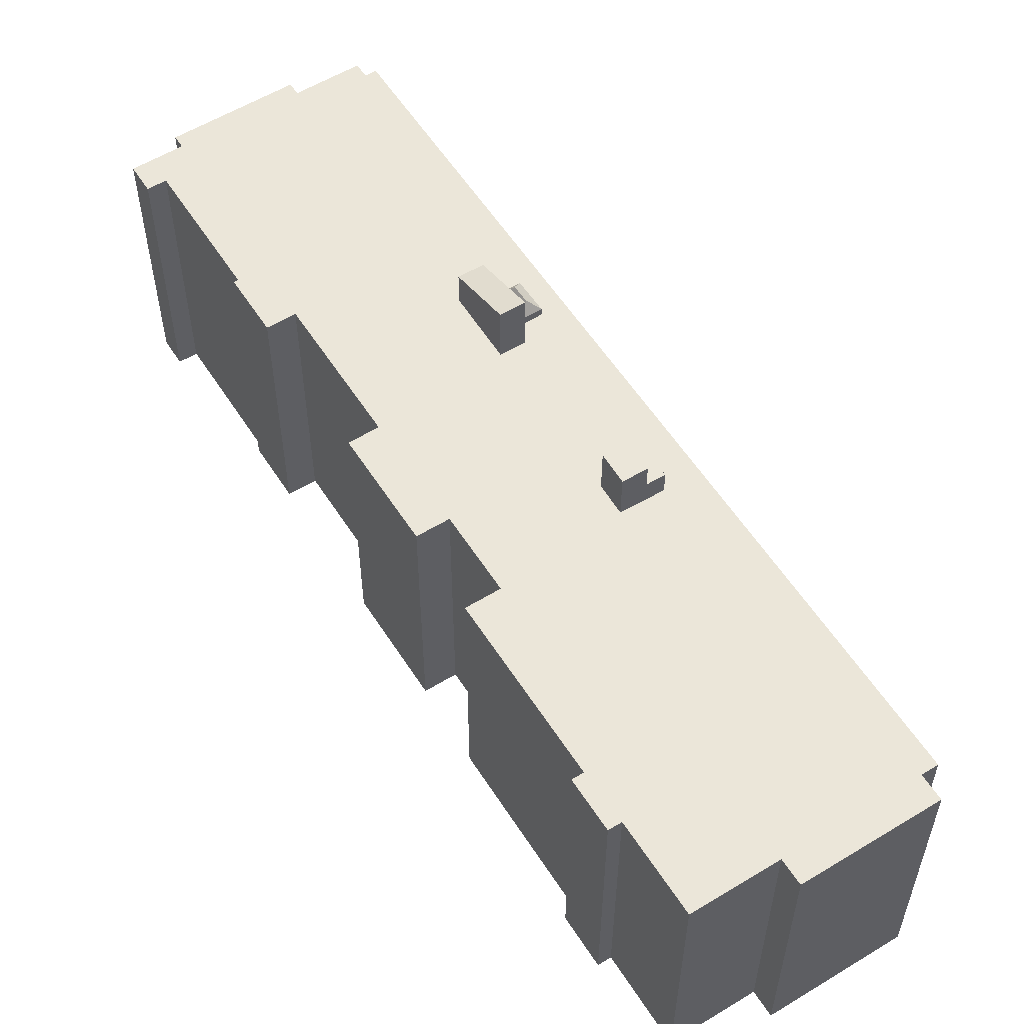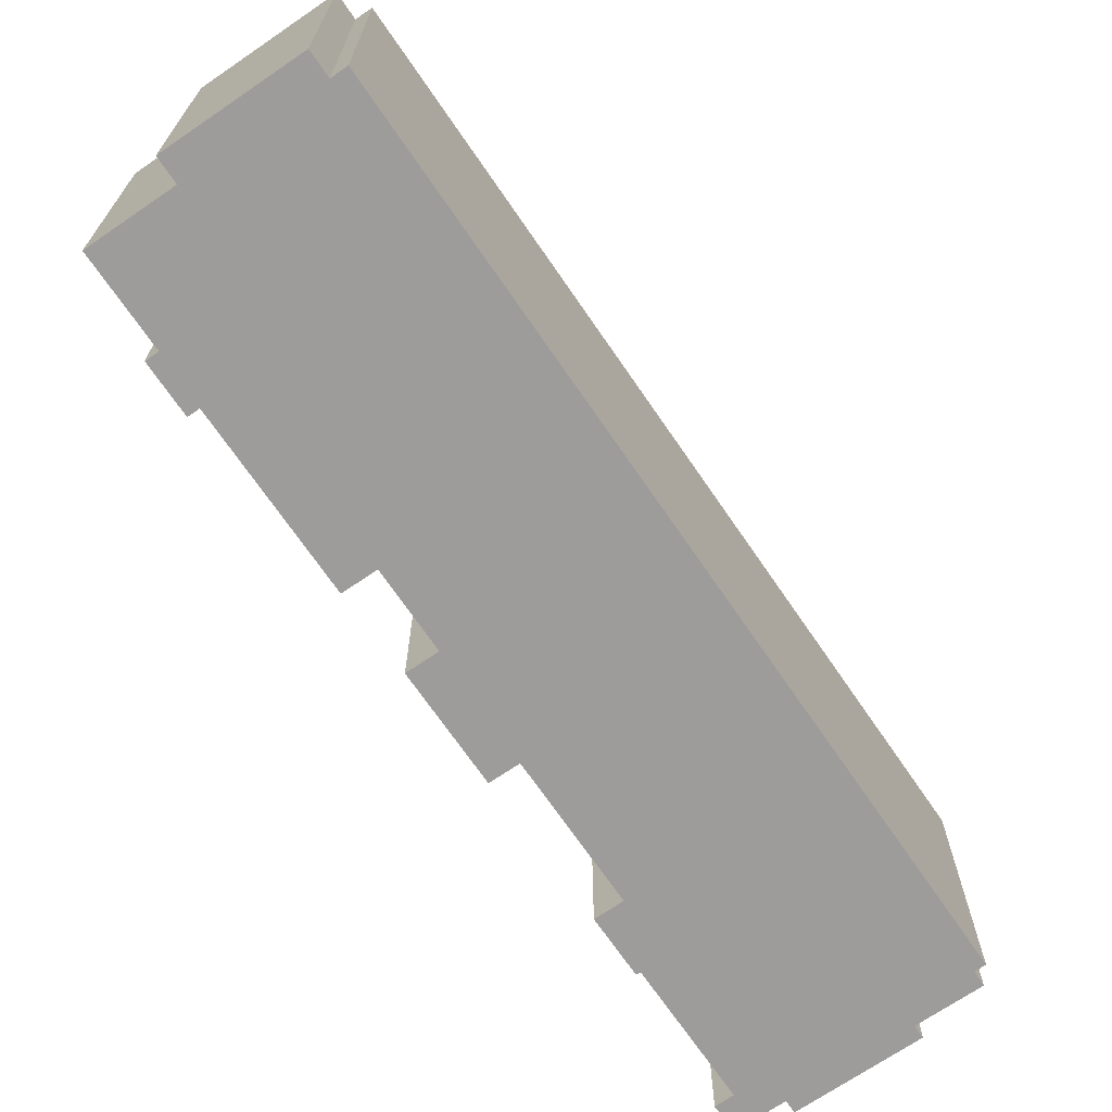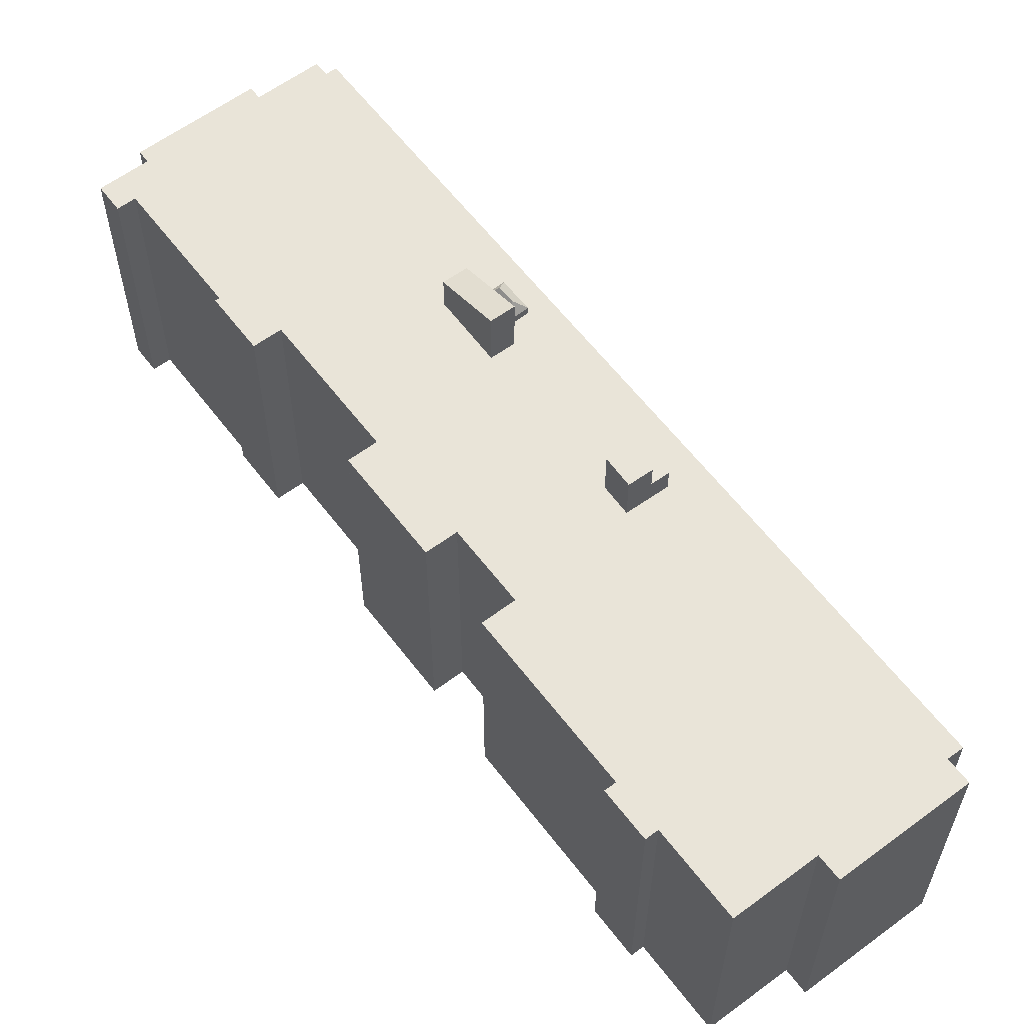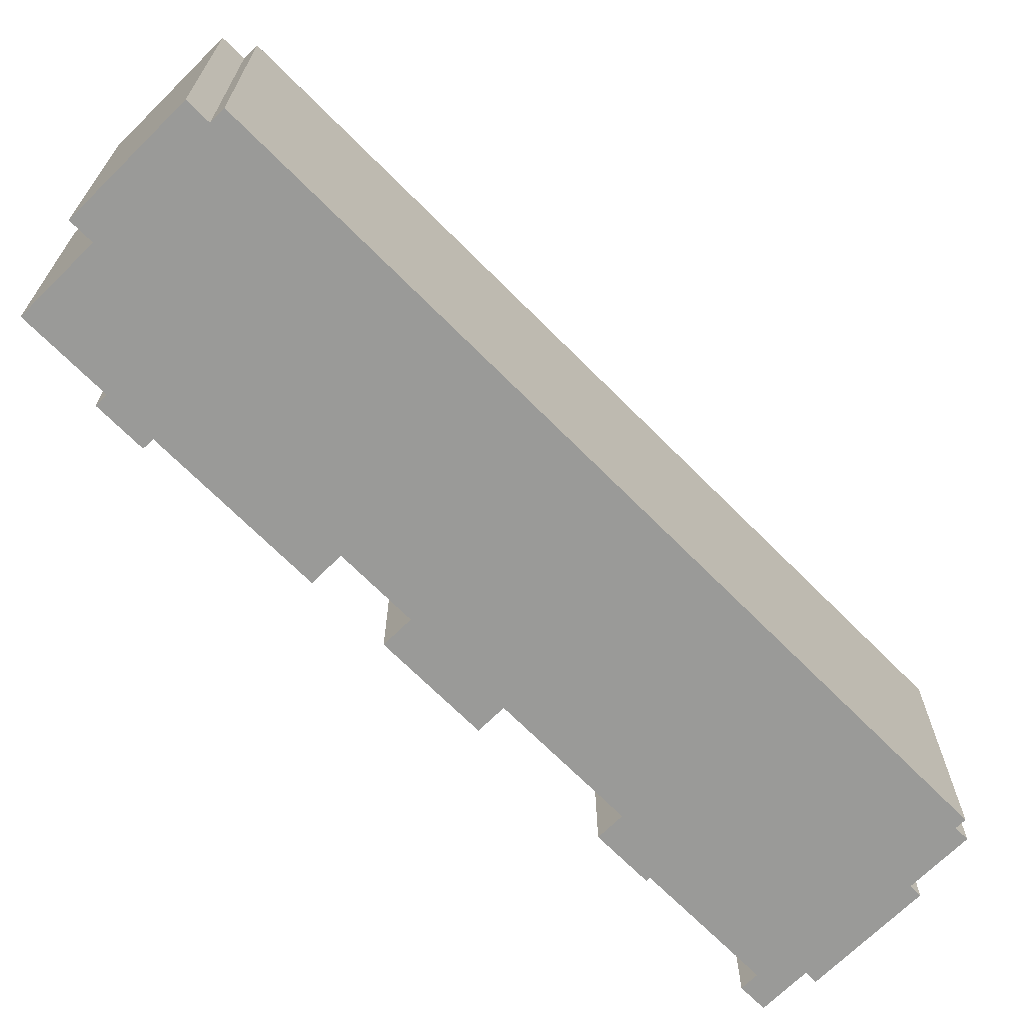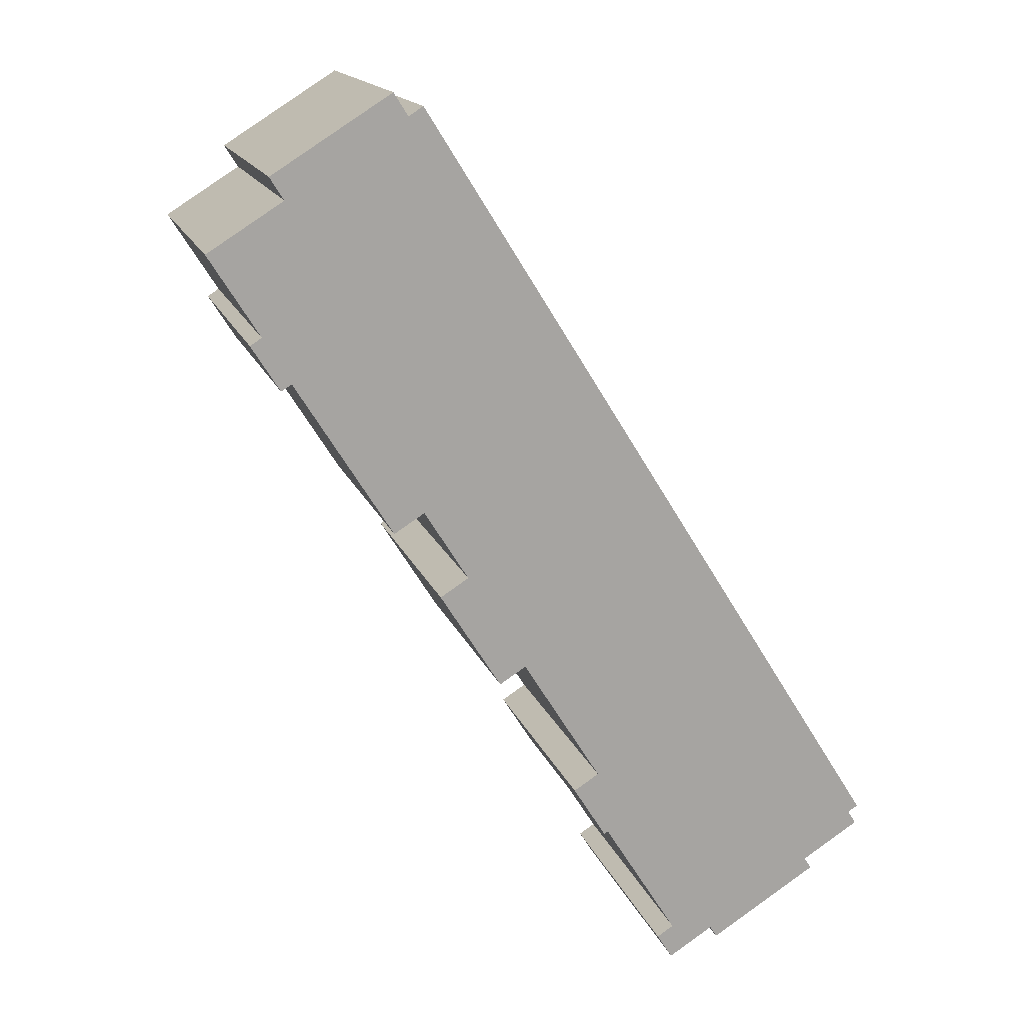
<metadata>
{"format":"obj","ext":"obj","renderer":"f3d","projection":"perspective","resolution":1024,"background":"white","views":[{"elev":57.1,"azim":-64.3,"up":"+Y"},{"elev":-70.0,"azim":2.4,"up":"+Y"},{"elev":60.4,"azim":-69.1,"up":"+Y"},{"elev":-69.2,"azim":12.8,"up":"+Y"},{"elev":15.9,"azim":-15.9,"up":"+Z"}]}
</metadata>
<code>
v 13.32 6.516 -17.77
v 15.65 6.516 -15.44
v 16.04 6.516 -16.07
v 2.026 6.516 -11.77
v 16.11 6.516 -15.15
v 15.65 6.516 -15.44
v 0.8329 6.516 -12.52
v 2.579 6.516 -14.91
v 2.399 6.516 -15.03
v 2.026 6.516 -11.77
v 15.65 6.516 -15.44
v 13.32 6.516 -17.77
v -4.54 6.516 -1.035
v -1.724 6.516 -5.761
v -2.977 6.516 -6.542
v -5.889 6.516 -1.877
v -12.7 6.516 8.826
v -4.357 6.516 17.65
v -6.637 6.516 2.324
v 0.8329 6.516 -12.52
v 2.026 6.516 -11.77
v 2.579 6.516 -14.91
v -13.99 6.516 11.02
v -4.357 6.516 17.65
v -12.7 6.516 8.826
v -12.7 6.516 8.826
v -6.637 6.516 2.324
v -8.08 6.516 1.423
v -7.149 6.516 20.6
v -6.462 6.516 21.03
v -4.357 6.516 17.65
v -12.79 6.516 17.09
v -7.149 6.516 20.6
v -4.357 6.516 17.65
v -13.99 6.516 11.02
v -12.7 6.516 8.826
v -13.19 6.516 8.518
v -14.54 6.516 10.68
v -13.99 6.516 11.02
v -12.79 6.516 17.09
v -4.357 6.516 17.65
v 2.579 6.516 -14.91
v 8.201 6.516 -20.96
v 6.127 6.516 -20.6
v 6.089 6.516 -22.28
v 6.127 6.516 -20.6
v 8.201 6.516 -20.96
v -16.38 6.516 14.85
v -12.79 6.516 17.09
v -13.99 6.516 11.02
v -13.45 6.516 18.15
v -7.814 6.516 21.66
v -7.149 6.516 20.6
v -12.79 6.516 17.09
v -4.54 6.516 -1.035
v -4.357 6.516 17.65
v -1.724 6.516 -5.761
v 2.579 6.516 -14.91
v 13.32 6.516 -17.77
v 8.201 6.516 -20.96
v -6.637 6.516 2.324
v -4.357 6.516 17.65
v -4.54 6.516 -1.035
v 5.346 6.516 -21.08
v 6.127 6.516 -20.6
v 6.089 6.516 -22.28
v -4.357 6.516 17.65
v 0.5759 6.516 6.335
v -0.1901 6.516 5.832
v -4.357 6.516 17.65
v 1.399 6.516 5.083
v 0.5759 6.516 6.335
v 0.6339 6.516 4.58
v 1.399 6.516 5.083
v 6.627 6.516 -2.138
v -4.357 6.516 17.65
v 6.627 6.516 -2.138
v 1.399 6.516 5.083
v -4.357 6.516 17.65
v 16.11 6.516 -15.15
v 6.627 6.516 -2.138
v -1.724 6.516 -5.761
v -1.207 6.516 5.162
v -0.3831 6.516 3.91
v -0.3831 6.516 3.91
v 0.6339 6.516 4.58
v 4.946 6.516 -2.13
v -4.357 6.516 17.65
v -0.1901 6.516 5.832
v -1.207 6.516 5.162
v 0.6339 6.516 4.58
v 6.627 6.516 -2.138
v 5.814 6.516 -2.627
v -4.357 6.516 17.65
v -1.207 6.516 5.162
v -1.724 6.516 -5.761
v 6.695 6.516 -4.094
v 16.11 6.516 -15.15
v 6.801 6.516 -5.028
v 6.695 6.516 -4.094
v 7.508 6.516 -3.606
v 16.11 6.516 -15.15
v 6.627 6.516 -2.138
v 16.11 6.516 -15.15
v 7.508 6.516 -3.606
v 4.946 6.516 -2.13
v 5.814 6.516 -2.627
v 6.695 6.516 -4.094
v -1.724 6.516 -5.761
v -0.3831 6.516 3.91
v 3.907 6.516 -2.795
v -1.724 6.516 -5.761
v 3.907 6.516 -2.795
v 5.761 6.516 -5.693
v 5.761 6.516 -5.693
v 6.801 6.516 -5.028
v 16.11 6.516 -15.15
v -1.724 6.516 -5.761
v 5.761 6.516 -5.693
v 16.11 6.516 -15.15
v 4.946 6.516 -2.13
v 6.695 6.516 -4.094
v 6.801 6.516 -5.028
v -0.3831 6.516 3.91
v 4.946 6.516 -2.13
v 3.907 6.516 -2.795
v 0.6339 6.516 4.58
v 5.814 6.516 -2.627
v 4.946 6.516 -2.13
v -1.724 6.516 -5.761
v 16.11 6.516 -15.15
v 2.026 6.516 -11.77
v 8.201 6.516 -20.96
v 13.32 6.516 -17.77
v 13.65 6.516 -18.3
v 8.534 6.516 -21.49
v 2.026 6.516 -11.77
v 13.32 6.516 -17.77
v 2.579 6.516 -14.91
v 3.907 9.323 -2.795
v 4.946 9.323 -2.13
v 5.761 8.176 -5.693
v 4.946 9.323 -2.13
v 6.801 8.176 -5.028
v 5.761 8.176 -5.693
v 5.814 6.901 -2.627
v 6.627 6.9 -2.138
v 6.36 7.468 -2.768
v 6.627 6.9 -2.138
v 7.508 6.899 -3.606
v 6.804 7.468 -3.512
v 6.36 7.468 -2.768
v 6.627 6.9 -2.138
v 6.804 7.468 -3.512
v 6.695 6.899 -4.094
v 6.804 7.468 -3.512
v 7.508 6.899 -3.606
v 5.814 6.901 -2.627
v 6.804 7.468 -3.512
v 6.695 6.899 -4.094
v 5.814 6.901 -2.627
v 6.36 7.468 -2.768
v 6.804 7.468 -3.512
v -1.207 8.808 5.162
v -0.1901 8.808 5.832
v 0.6339 8.808 4.58
v -0.3831 8.808 3.91
v 0.5759 7.652 6.335
v 1.399 7.652 5.083
v 0.6339 7.651 4.58
v -0.1901 7.652 5.832
v 0.5759 7.652 6.335
v 0.6339 7.651 4.58
v -5.889 -6.553 -1.877
v -4.54 -6.553 -1.035
v -4.54 6.516 -1.035
v -5.889 6.516 -1.877
v -6.637 6.516 2.324
v -4.54 6.516 -1.035
v -4.54 -6.553 -1.035
v -6.637 -6.553 2.324
v -8.08 6.516 1.423
v -7.359 -6.553 1.873
v -8.08 -6.553 1.423
v -7.359 -6.553 1.873
v -6.637 6.516 2.324
v -6.637 -6.553 2.324
v -8.08 6.516 1.423
v -6.637 6.516 2.324
v -7.359 -6.553 1.873
v -12.7 6.516 8.826
v -8.08 6.516 1.423
v -8.08 -6.553 1.423
v -12.7 -6.553 8.826
v -13.19 6.516 8.518
v -12.7 6.516 8.826
v -12.7 -6.553 8.826
v -13.19 -6.553 8.518
v -14.54 6.516 10.68
v -13.19 6.516 8.518
v -13.19 -6.553 8.518
v -14.54 -6.553 10.68
v -14.54 -6.553 10.68
v -13.99 -6.553 11.02
v -13.99 6.516 11.02
v -14.54 6.516 10.68
v -16.38 6.516 14.85
v -13.99 6.516 11.02
v -13.99 -6.553 11.02
v -16.38 -6.553 14.85
v -16.38 -6.553 14.85
v -12.79 -6.553 17.09
v -12.79 6.516 17.09
v -16.38 6.516 14.85
v -13.45 6.516 18.15
v -12.79 6.516 17.09
v -12.79 -6.553 17.09
v -13.45 -6.553 18.15
v -10.63 -6.553 19.91
v -7.814 -6.553 21.66
v -7.814 6.516 21.66
v -13.45 6.516 18.15
v -13.45 -6.553 18.15
v -10.63 -6.553 19.91
v -13.45 6.516 18.15
v -10.63 -6.553 19.91
v -7.814 6.516 21.66
v -7.814 -6.553 21.66
v -7.149 -6.553 20.6
v -7.149 6.516 20.6
v -7.814 6.516 21.66
v -7.149 -6.553 20.6
v -6.462 -6.553 21.03
v -6.462 6.516 21.03
v -7.149 6.516 20.6
v -6.462 -6.553 21.03
v -4.357 -6.553 17.65
v -4.357 6.516 17.65
v -6.462 6.516 21.03
v -4.357 -6.553 17.65
v 16.11 -6.553 -15.15
v 16.11 6.516 -15.15
v -4.357 6.516 17.65
v 15.65 6.516 -15.44
v 16.11 6.516 -15.15
v 16.11 -6.553 -15.15
v 15.65 -6.553 -15.44
v 15.65 -6.553 -15.44
v 16.04 -6.553 -16.07
v 16.04 6.516 -16.07
v 15.65 6.516 -15.44
v 13.32 6.516 -17.77
v 16.04 6.516 -16.07
v 16.04 -6.553 -16.07
v 13.32 -6.553 -17.77
v 13.32 -6.553 -17.77
v 13.65 -6.553 -18.3
v 13.65 6.516 -18.3
v 13.32 6.516 -17.77
v 8.534 6.516 -21.49
v 11.09 -6.553 -19.89
v 8.534 -6.553 -21.49
v 11.09 -6.553 -19.89
v 13.65 6.516 -18.3
v 13.65 -6.553 -18.3
v 8.534 6.516 -21.49
v 13.65 6.516 -18.3
v 11.09 -6.553 -19.89
v 8.201 6.516 -20.96
v 8.534 6.516 -21.49
v 8.534 -6.553 -21.49
v 8.201 -6.553 -20.96
v 6.089 6.516 -22.28
v 8.201 6.516 -20.96
v 8.201 -6.553 -20.96
v 6.089 -6.553 -22.28
v 5.346 6.516 -21.08
v 6.089 6.516 -22.28
v 6.089 -6.553 -22.28
v 5.346 -6.553 -21.08
v 5.736 -6.553 -20.84
v 6.127 -6.553 -20.6
v 6.127 6.516 -20.6
v 5.346 6.516 -21.08
v 5.346 -6.553 -21.08
v 5.736 -6.553 -20.84
v 5.346 6.516 -21.08
v 5.736 -6.553 -20.84
v 6.127 6.516 -20.6
v 2.579 6.516 -14.91
v 6.127 6.516 -20.6
v 6.127 -6.553 -20.6
v 2.579 -6.553 -14.91
v 2.399 6.516 -15.03
v 2.579 6.516 -14.91
v 2.579 -6.553 -14.91
v 2.399 -6.553 -15.03
v 0.8329 6.516 -12.52
v 2.399 6.516 -15.03
v 2.399 -6.553 -15.03
v 0.8329 -6.553 -12.52
v 0.8329 -6.553 -12.52
v 2.026 -6.553 -11.77
v 2.026 6.516 -11.77
v 0.8329 6.516 -12.52
v -1.724 6.516 -5.761
v 2.026 6.516 -11.77
v 2.026 -6.553 -11.77
v -1.724 -6.553 -5.761
v -2.977 6.516 -6.542
v -1.724 6.516 -5.761
v -1.724 -6.553 -5.761
v -2.977 -6.553 -6.542
v -5.889 6.516 -1.877
v -4.433 -6.553 -4.21
v -5.889 -6.553 -1.877
v -4.433 -6.553 -4.21
v -2.977 6.516 -6.542
v -2.977 -6.553 -6.542
v -5.889 6.516 -1.877
v -2.977 6.516 -6.542
v -4.433 -6.553 -4.21
v 4.946 9.323 -2.13
v 6.801 6.516 -5.028
v 6.801 8.176 -5.028
v 4.946 9.323 -2.13
v 4.946 6.516 -2.13
v 6.801 6.516 -5.028
v 5.761 8.176 -5.693
v 6.801 8.176 -5.028
v 6.801 6.516 -5.028
v 5.761 6.516 -5.693
v 3.907 9.323 -2.795
v 5.761 8.176 -5.693
v 5.761 6.516 -5.693
v 3.907 6.516 -2.795
v 3.907 6.516 -2.795
v 4.946 6.516 -2.13
v 4.946 9.323 -2.13
v 3.907 9.323 -2.795
v 5.814 6.516 -2.627
v 6.627 6.516 -2.138
v 6.627 6.9 -2.138
v 5.814 6.901 -2.627
v 6.627 6.516 -2.138
v 7.508 6.516 -3.606
v 7.508 6.899 -3.606
v 6.627 6.9 -2.138
v 6.695 6.899 -4.094
v 7.508 6.899 -3.606
v 7.508 6.516 -3.606
v 6.695 6.516 -4.094
v 5.814 6.901 -2.627
v 6.695 6.899 -4.094
v 6.695 6.516 -4.094
v 5.814 6.516 -2.627
v -0.1901 7.652 5.832
v 0.6339 7.651 4.58
v 0.6339 8.808 4.58
v -0.1901 8.808 5.832
v -1.207 8.808 5.162
v -0.1901 7.652 5.832
v -0.1901 8.808 5.832
v -1.207 6.516 5.162
v -0.1901 6.516 5.832
v -0.1901 7.652 5.832
v -1.207 8.808 5.162
v -1.207 6.516 5.162
v -0.1901 7.652 5.832
v -0.1901 6.516 5.832
v 0.5759 6.516 6.335
v 0.5759 7.652 6.335
v -0.1901 7.652 5.832
v -0.3831 8.808 3.91
v 0.6339 8.808 4.58
v 0.6339 7.651 4.58
v -0.3831 6.516 3.91
v -0.3831 6.516 3.91
v 0.6339 7.651 4.58
v 0.6339 6.516 4.58
v 0.6339 7.651 4.58
v 1.399 7.652 5.083
v 1.399 6.516 5.083
v 0.6339 6.516 4.58
v -1.207 8.808 5.162
v -0.3831 8.808 3.91
v -0.3831 6.516 3.91
v -1.207 6.516 5.162
v 0.5759 6.516 6.335
v 1.399 6.516 5.083
v 1.399 7.652 5.083
v 0.5759 7.652 6.335
v -4.433 -6.553 -4.21
v -2.977 -6.553 -6.542
v -1.724 -6.553 -5.761
v 2.026 -6.553 -11.77
v 0.8329 -6.553 -12.52
v 2.399 -6.553 -15.03
v 2.579 -6.553 -14.91
v 6.127 -6.553 -20.6
v 5.736 -6.553 -20.84
v 5.346 -6.553 -21.08
v 6.089 -6.553 -22.28
v 8.201 -6.553 -20.96
v 8.534 -6.553 -21.49
v 11.09 -6.553 -19.89
v 13.65 -6.553 -18.3
v 13.32 -6.553 -17.77
v 16.04 -6.553 -16.07
v 15.65 -6.553 -15.44
v 16.11 -6.553 -15.15
v -4.357 -6.553 17.65
v -6.462 -6.553 21.03
v -7.149 -6.553 20.6
v -7.814 -6.553 21.66
v -10.63 -6.553 19.91
v -13.45 -6.553 18.15
v -12.79 -6.553 17.09
v -16.38 -6.553 14.85
v -13.99 -6.553 11.02
v -14.54 -6.553 10.68
v -13.19 -6.553 8.518
v -12.7 -6.553 8.826
v -8.08 -6.553 1.423
v -7.359 -6.553 1.873
v -6.637 -6.553 2.324
v -4.54 -6.553 -1.035
v -5.889 -6.553 -1.877
g CDNNDG02_0014910
f 1 2 3
f 4 5 6
f 7 8 9
f 10 11 12
f 14 15 16
f 13 14 16
f 17 18 19
f 20 21 22
f 23 24 25
f 26 27 28
f 29 30 31
f 32 33 34
f 36 37 38
f 35 36 38
f 39 40 41
f 42 43 44
f 45 46 47
f 48 49 50
f 54 51 52
f 53 54 52
f 55 56 57
f 58 59 60
f 61 62 63
f 64 65 66
f 67 68 69
f 70 71 72
f 73 74 75
f 76 77 78
f 79 80 81
f 82 83 84
f 85 86 87
f 88 89 90
f 91 92 93
f 94 95 96
f 97 98 99
f 100 101 102
f 103 104 105
f 106 107 108
f 109 110 111
f 112 113 114
f 115 116 117
f 118 119 120
f 121 122 123
f 124 125 126
f 127 128 129
f 130 131 132
f 133 134 136
f 136 134 135
f 137 138 139
f 140 141 142
f 143 144 145
f 146 147 148
f 149 150 151
f 152 153 154
f 155 156 157
f 158 159 160
f 161 162 163
f 164 166 167
f 164 165 166
f 168 169 170
f 171 172 173
f 174 176 177
f 176 174 175
f 178 179 180
f 181 178 180
f 182 183 184
f 185 186 187
f 188 189 190
f 194 191 193
f 193 191 192
f 197 195 196
f 195 197 198
f 199 200 201
f 202 199 201
f 206 203 205
f 205 203 204
f 207 208 209
f 210 207 209
f 212 213 214
f 214 211 212
f 215 216 217
f 218 215 217
f 219 220 221
f 222 223 224
f 225 226 227
f 229 230 228
f 228 230 231
f 232 234 235
f 234 232 233
f 236 238 239
f 236 237 238
f 240 242 243
f 240 241 242
f 244 246 247
f 244 245 246
f 249 250 248
f 248 250 251
f 254 252 253
f 252 254 255
f 256 258 259
f 256 257 258
f 260 261 262
f 263 264 265
f 266 267 268
f 269 271 272
f 269 270 271
f 273 275 276
f 273 274 275
f 280 278 279
f 280 277 278
f 281 282 283
f 284 285 286
f 287 288 289
f 290 291 292
f 293 290 292
f 296 294 295
f 294 296 297
f 298 299 300
f 301 298 300
f 302 304 305
f 304 302 303
f 306 307 308
f 309 306 308
f 312 310 311
f 310 312 313
f 314 315 316
f 317 318 319
f 320 321 322
f 323 324 325
f 326 327 328
f 332 329 331
f 330 331 329
f 336 334 335
f 336 333 334
f 338 339 340
f 340 337 338
f 344 341 343
f 343 341 342
f 348 345 347
f 346 347 345
f 352 349 351
f 350 351 349
f 356 354 355
f 356 353 354
f 360 357 359
f 358 359 357
f 361 362 363
f 364 365 366
f 367 368 369
f 370 372 373
f 372 370 371
f 374 375 376
f 377 374 376
f 378 379 380
f 384 381 383
f 382 383 381
f 385 387 388
f 385 386 387
f 392 389 391
f 390 391 389
f 428 393 427
f 414 412 413
f 393 394 395
f 420 421 423
f 406 407 408
f 395 396 411
f 406 408 399
f 397 398 399
f 406 400 404
f 399 396 397
f 404 405 406
f 401 403 400
f 402 403 401
f 404 400 403
f 400 406 399
f 427 412 426
f 396 399 408
f 426 412 423
f 396 408 410
f 408 409 410
f 395 411 412
f 410 411 396
f 427 395 412
f 425 426 423
f 427 393 395
f 414 415 416
f 414 416 412
f 423 424 425
f 423 412 420
f 416 417 418
f 418 420 412
f 418 412 416
f 419 420 418
f 423 421 422

</code>
